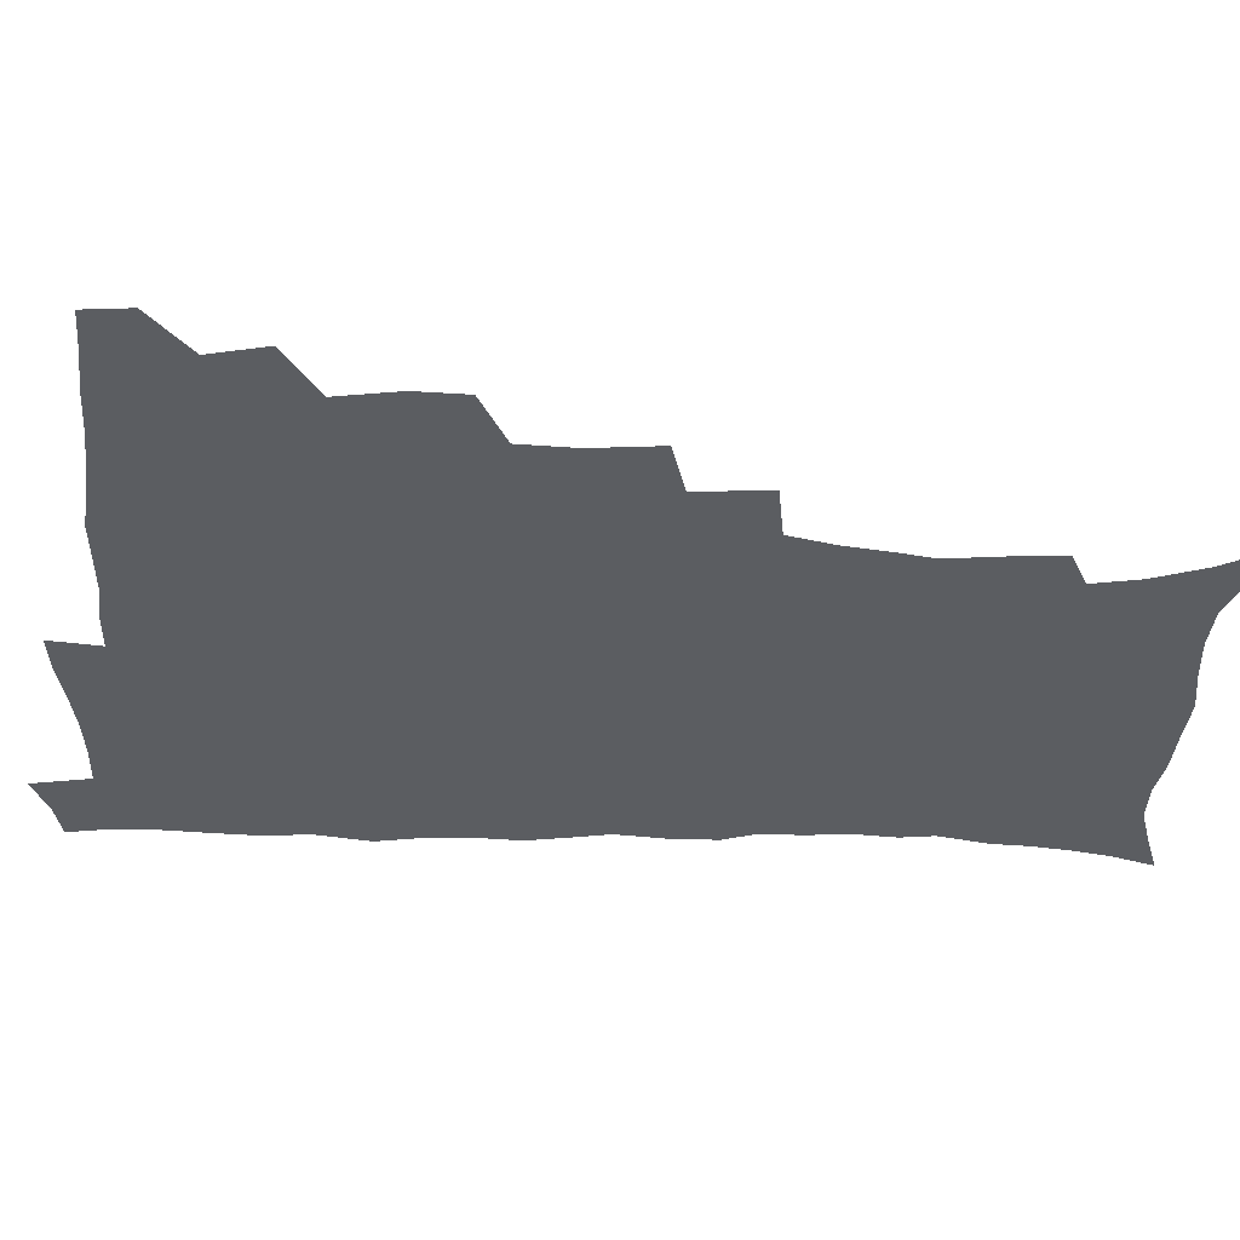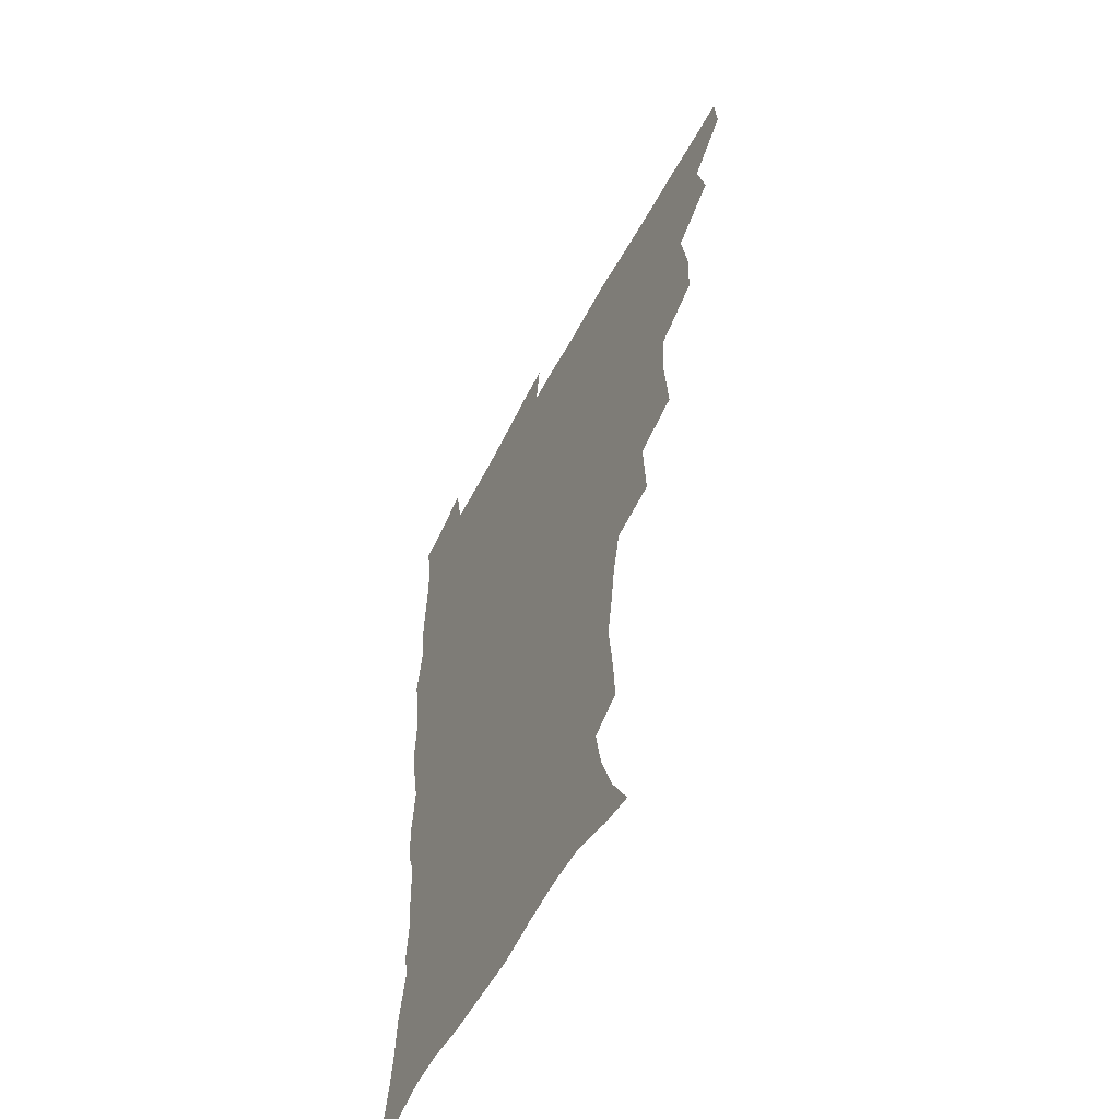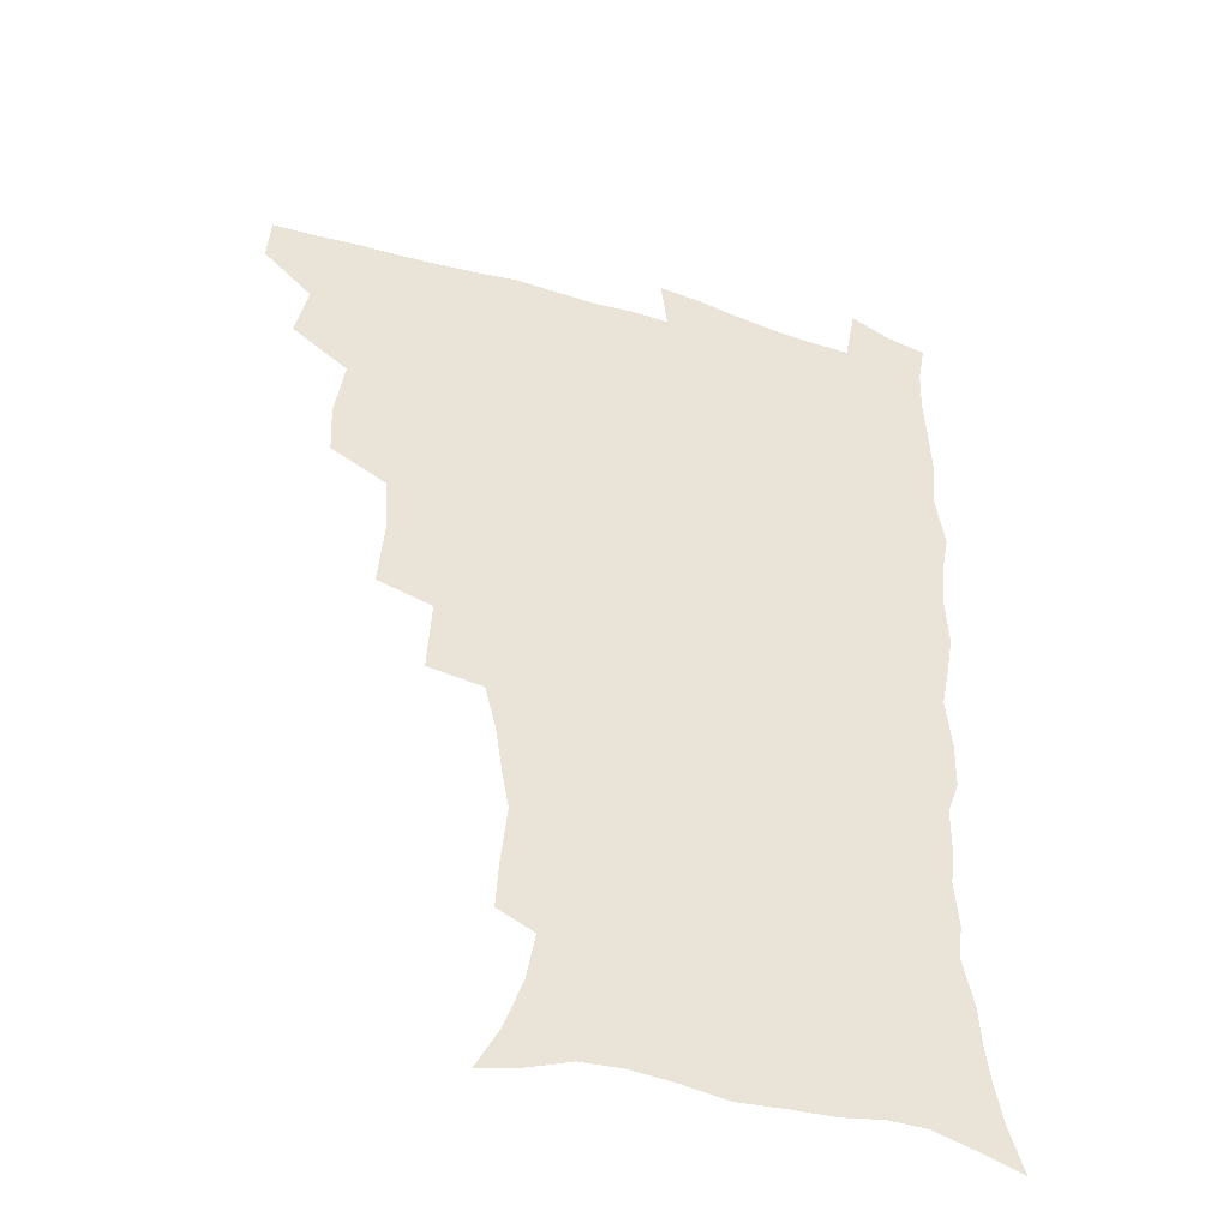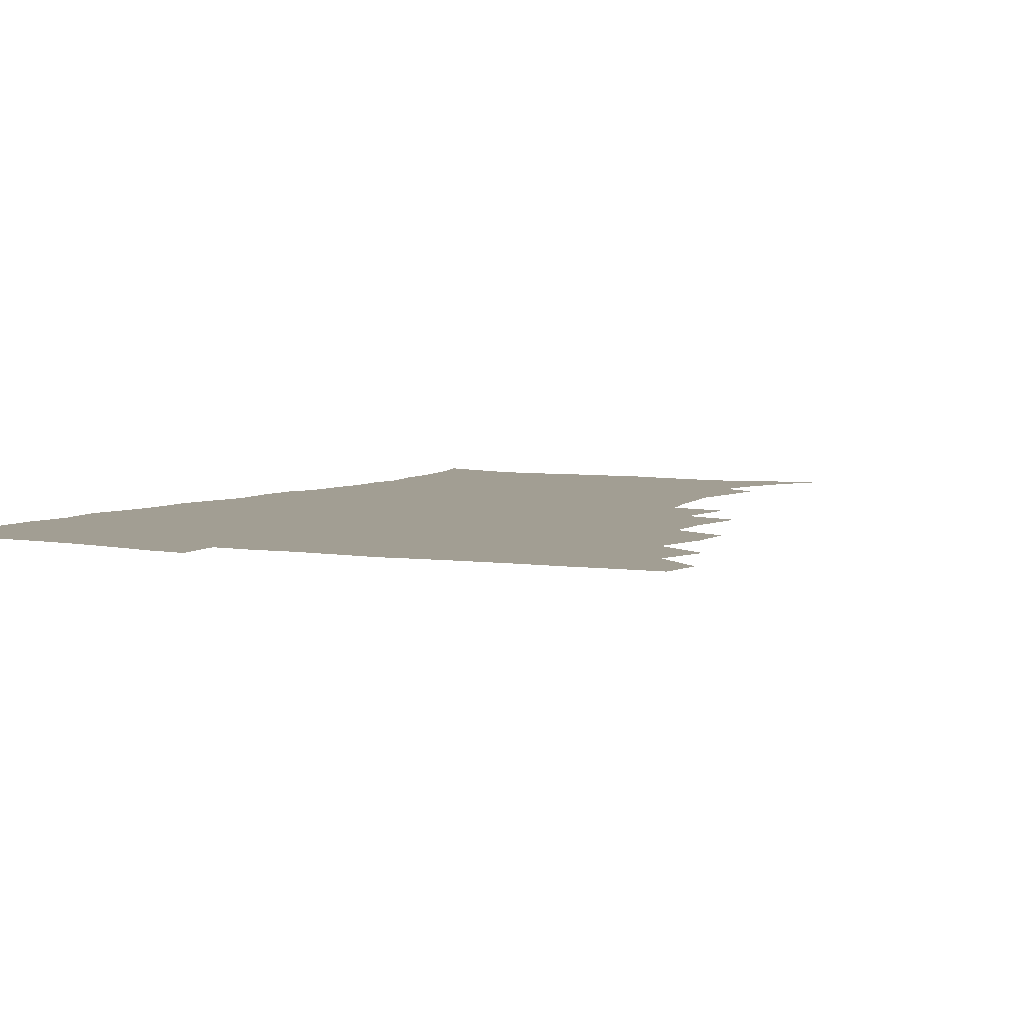
<metadata>
{"format":"obj","ext":"obj","renderer":"f3d","projection":"perspective","resolution":1024,"background":"white","views":[{"elev":-35.8,"azim":-92.8,"up":"+Z"},{"elev":-56.8,"azim":-117.6,"up":"+Y"},{"elev":-41.9,"azim":-20.0,"up":"+Y"},{"elev":5.0,"azim":-151.3,"up":"+Z"}]}
</metadata>
<code>
v 464.5 492 0
v 465.9 508 0
v 477.5 457.6 0
v 482.1 477.2 0
v 482.6 493.2 0
v 482.5 508.7 0
v 494.7 405.4 0
v 494 423.3 0
v 497.5 444.9 0
v 498.8 462.6 0
v 499.9 478.9 0
v 498.7 494.3 0
v 497.6 509.9 0
v 513.5 352.1 0
v 515.7 376.1 0
v 514.7 395.6 0
v 516.5 416.7 0
v 515.8 433.2 0
v 516.6 450.4 0
v 517.7 466.3 0
v 515.8 480.3 0
v 514.8 494.9 0
v 513.2 510.3 0
v 531.6 321 0
v 533.2 346.6 0
v 532.6 366.8 0
v 532.6 386.2 0
v 532.1 403.8 0
v 530.8 418.8 0
v 530.3 434.3 0
v 531.5 451.6 0
v 531.7 466.9 0
v 530.6 481.3 0
v 529.4 496 0
v 528 511.2 0
v 557.3 234.8 0
v 558.3 251.2 0
v 560.6 272.7 0
v 558.1 285.7 0
v 555.6 302.2 0
v 551.6 318 0
v 549.6 337.3 0
v 548.6 355.9 0
v 547.6 373.3 0
v 547.5 391.6 0
v 546.5 406.5 0
v 546 422.1 0
v 546.9 438.9 0
v 546.3 453.2 0
v 546.6 467.9 0
v 545 482.5 0
v 544 497 0
v 542.5 512.5 0
v 552.4 178.4 0
v 560.8 193.7 0
v 567.4 211.8 0
v 570.5 228.6 0
v 571.1 245.3 0
v 571.5 262.1 0
v 571.1 278.5 0
v 570 296.1 0
v 567.3 310.5 0
v 565.6 328.1 0
v 563.3 343.3 0
v 563 362.2 0
v 562.5 379.2 0
v 560.8 393 0
v 561.5 410.4 0
v 561.7 426.1 0
v 561.2 440.5 0
v 561.5 455.3 0
v 560.4 469 0
v 560.4 482.9 0
v 558.9 497.4 0
v 556.8 514.3 0
v 565.9 181.3 0
v 572.7 196.3 0
v 582.1 220.6 0
v 583.6 237.6 0
v 584.1 254.2 0
v 582.8 267.3 0
v 582.5 284.3 0
v 582 303.8 0
v 580.7 319.1 0
v 578.7 333.7 0
v 577.8 350.6 0
v 576.4 365.3 0
v 576.6 383.4 0
v 576.3 398.3 0
v 575.2 411.7 0
v 575.8 428.3 0
v 575.7 442.3 0
v 575.3 455.9 0
v 574.7 469.5 0
v 574.6 483.2 0
v 573.3 498 0
v 571.9 513.7 0
v 583.2 187.4 0
v 591.7 208.6 0
v 594.3 224.6 0
v 595.4 241.4 0
v 595.7 258.7 0
v 595.2 274.2 0
v 594.7 290.1 0
v 593.4 304.6 0
v 592.9 324.7 0
v 591.4 336.4 0
v 590.8 353.7 0
v 590 368.8 0
v 589.5 383.6 0
v 589.7 400.2 0
v 589.2 413.9 0
v 589.2 428.2 0
v 589.3 442.8 0
v 589.1 456.2 0
v 589 470 0
v 588.6 483.8 0
v 587.7 498.4 0
v 586.9 513.2 0
v 598.2 188.2 0
v 604.6 209.6 0
v 607.2 228.7 0
v 607.6 245 0
v 607.2 259.5 0
v 606.4 273.5 0
v 606.3 293 0
v 606 310.1 0
v 604.9 324.1 0
v 604.1 339.4 0
v 603.7 356.5 0
v 603.3 371.3 0
v 602.9 385.4 0
v 602.8 400.9 0
v 603 415.8 0
v 603 429.5 0
v 603 443.4 0
v 603.1 456.6 0
v 603.2 470.2 0
v 603.2 483.7 0
v 602.7 497.7 0
v 601.2 514.3 0
v 614.4 186.8 0
v 618.3 211.2 0
v 619.4 229.3 0
v 619.5 246.2 0
v 619.5 264.3 0
v 619 280.6 0
v 618.4 292.6 0
v 617.6 313 0
v 617.2 325.8 0
v 616.7 342.3 0
v 616.3 356.8 0
v 616.1 371.1 0
v 616 387.4 0
v 616 402 0
v 616.1 416.3 0
v 616.3 429.9 0
v 616.3 443 0
v 616.7 456.7 0
v 617.5 470.6 0
v 617.4 483.7 0
v 616.9 497.7 0
v 615.7 514 0
v 613.4 532 0
v 631.3 184.2 0
v 631.9 210.1 0
v 631.9 233 0
v 631.8 247.6 0
v 631.3 265.3 0
v 630.9 279.3 0
v 630.4 296.1 0
v 629.8 311.4 0
v 629.3 326.9 0
v 628.9 343.3 0
v 629 356.1 0
v 628.8 372 0
v 628.9 387 0
v 628.9 401.6 0
v 629 415.8 0
v 629.6 431.4 0
v 629.9 443.7 0
v 630.3 456.7 0
v 630.7 470.4 0
v 631 483.7 0
v 630.9 497.5 0
v 630 513.3 0
v 627.8 530.8 0
v 648.4 185.3 0
v 645.8 211.8 0
v 645.3 228.4 0
v 644.2 246 0
v 643.1 264.7 0
v 642.7 279.8 0
v 642.1 296.6 0
v 641.7 312.4 0
v 641.9 325.2 0
v 641.4 341.5 0
v 641.4 357 0
v 641.6 371.1 0
v 641.7 386 0
v 641.9 400.6 0
v 641.9 416.5 0
v 642.6 429.8 0
v 643.1 442.9 0
v 643.7 456.5 0
v 644.1 470.4 0
v 644.5 483.5 0
v 644.9 497.1 0
v 645.8 510.2 0
v 643.2 528 0
v 664.9 185.9 0
v 660.3 208.9 0
v 657.6 229.6 0
v 656.8 244.2 0
v 654.9 263.8 0
v 655.1 277.2 0
v 653.7 296.2 0
v 653.6 310.6 0
v 654 324.4 0
v 653.7 340.2 0
v 653.7 355.5 0
v 654.8 368.6 0
v 654.7 384 0
v 655.6 397.5 0
v 655 414.5 0
v 655.6 428.3 0
v 656.8 441.2 0
v 657 455.9 0
v 657.3 469.9 0
v 658.2 483.1 0
v 658.8 496.7 0
v 659.1 510.3 0
v 658.6 525.8 0
v 679.8 188.2 0
v 674.3 207.9 0
v 670.9 226.7 0
v 669.1 243.2 0
v 667.9 259.3 0
v 666.9 275.8 0
v 665.8 292.9 0
v 665.5 308.3 0
v 666.5 321.5 0
v 666.2 337.7 0
v 667.4 350.9 0
v 667.7 366 0
v 667.3 382.5 0
v 668.5 395.9 0
v 667.8 412.9 0
v 669.1 426.2 0
v 669.8 440.4 0
v 670.9 454 0
v 671.1 468.6 0
v 671.5 483 0
v 672.7 496.3 0
v 673.3 510.4 0
v 673.9 524.7 0
v 693.9 187.9 0
v 689.3 204.3 0
v 685.2 222.2 0
v 681.9 240.3 0
v 680.2 256.5 0
v 679.5 271.7 0
v 678.6 288.1 0
v 679.6 301.3 0
v 678.3 319.2 0
v 679.8 332.5 0
v 679.7 348.2 0
v 681 362.1 0
v 680.6 378.5 0
v 682 392.5 0
v 682.5 407.8 0
v 683 422.8 0
v 683.3 438.1 0
v 685.1 451.7 0
v 684.4 468 0
v 685.6 481.6 0
v 686.5 495.6 0
v 687.9 509.7 0
v 688.8 524.5 0
v 692.8 545.7 0
v 709.6 183.4 0
v 704.4 199.7 0
v 700.7 215.6 0
v 698 231.6 0
v 694.2 249.9 0
v 693.5 264.6 0
v 692.6 280.6 0
v 692.1 296.2 0
v 693 310.6 0
v 694.3 324.7 0
v 696 338.7 0
v 695.1 355.8 0
v 696 370.9 0
v 698.2 384.7 0
v 698 401.2 0
v 699.7 415.7 0
v 698.2 433.5 0
v 701.1 447 0
v 699.2 464.8 0
v 699.7 479.7 0
v 701.5 493.8 0
v 702.7 508.6 0
v 703.2 523.2 0
v 707 539.7 0
v 725.2 178.2 0
v 719.9 194 0
v 717 207.7 0
v 715 221.4 0
v 714.1 235 0
v 710.1 253.1 0
v 711.7 265.1 0
v 710.2 281.8 0
v 711.7 295.5 0
v 711.8 311.3 0
v 716 323.2 0
v 716.3 339.5 0
v 714.2 358.5 0
v 717 372.6 0
v 719.6 387.4 0
v 718.5 405.5 0
v 719.8 421.6 0
v 722.5 436.4 0
v 719.1 456.5 0
v 720.7 472.3 0
v 719.8 489.3 0
v 718.7 506.7 0
v 719.1 522.1 0
v 721.7 536.8 0
f 4 5 1
f 1 5 2
f 5 6 2
f 9 10 3
f 3 10 4
f 10 11 4
f 4 11 5
f 11 12 5
f 5 12 6
f 12 13 6
f 16 17 7
f 7 17 8
f 17 18 8
f 8 18 9
f 18 19 9
f 9 19 10
f 19 20 10
f 10 20 11
f 20 21 11
f 11 21 12
f 21 22 12
f 12 22 13
f 22 23 13
f 25 26 14
f 14 26 15
f 26 27 15
f 15 27 16
f 27 28 16
f 16 28 17
f 28 29 17
f 17 29 18
f 29 30 18
f 18 30 19
f 30 31 19
f 19 31 20
f 31 32 20
f 20 32 21
f 32 33 21
f 21 33 22
f 33 34 22
f 22 34 23
f 34 35 23
f 41 42 24
f 24 42 25
f 42 43 25
f 25 43 26
f 43 44 26
f 26 44 27
f 44 45 27
f 27 45 28
f 45 46 28
f 28 46 29
f 46 47 29
f 29 47 30
f 47 48 30
f 30 48 31
f 48 49 31
f 31 49 32
f 49 50 32
f 32 50 33
f 50 51 33
f 33 51 34
f 51 52 34
f 34 52 35
f 52 53 35
f 57 58 36
f 36 58 37
f 58 59 37
f 37 59 38
f 59 60 38
f 38 60 39
f 60 61 39
f 39 61 40
f 61 62 40
f 40 62 41
f 62 63 41
f 41 63 42
f 63 64 42
f 42 64 43
f 64 65 43
f 43 65 44
f 65 66 44
f 44 66 45
f 66 67 45
f 45 67 46
f 67 68 46
f 46 68 47
f 68 69 47
f 47 69 48
f 69 70 48
f 48 70 49
f 70 71 49
f 49 71 50
f 71 72 50
f 50 72 51
f 72 73 51
f 51 73 52
f 73 74 52
f 52 74 53
f 74 75 53
f 54 76 55
f 76 77 55
f 55 77 56
f 77 78 56
f 56 78 57
f 78 79 57
f 57 79 58
f 79 80 58
f 58 80 59
f 80 81 59
f 59 81 60
f 81 82 60
f 60 82 61
f 82 83 61
f 61 83 62
f 83 84 62
f 62 84 63
f 84 85 63
f 63 85 64
f 85 86 64
f 64 86 65
f 86 87 65
f 65 87 66
f 87 88 66
f 66 88 67
f 88 89 67
f 67 89 68
f 89 90 68
f 68 90 69
f 90 91 69
f 69 91 70
f 91 92 70
f 70 92 71
f 92 93 71
f 71 93 72
f 93 94 72
f 72 94 73
f 94 95 73
f 73 95 74
f 95 96 74
f 74 96 75
f 96 97 75
f 76 98 77
f 98 99 77
f 77 99 78
f 99 100 78
f 78 100 79
f 100 101 79
f 79 101 80
f 101 102 80
f 80 102 81
f 102 103 81
f 81 103 82
f 103 104 82
f 82 104 83
f 104 105 83
f 83 105 84
f 105 106 84
f 84 106 85
f 106 107 85
f 85 107 86
f 107 108 86
f 86 108 87
f 108 109 87
f 87 109 88
f 109 110 88
f 88 110 89
f 110 111 89
f 89 111 90
f 111 112 90
f 90 112 91
f 112 113 91
f 91 113 92
f 113 114 92
f 92 114 93
f 114 115 93
f 93 115 94
f 115 116 94
f 94 116 95
f 116 117 95
f 95 117 96
f 117 118 96
f 96 118 97
f 118 119 97
f 98 120 99
f 120 121 99
f 99 121 100
f 121 122 100
f 100 122 101
f 122 123 101
f 101 123 102
f 123 124 102
f 102 124 103
f 124 125 103
f 103 125 104
f 125 126 104
f 104 126 105
f 126 127 105
f 105 127 106
f 127 128 106
f 106 128 107
f 128 129 107
f 107 129 108
f 129 130 108
f 108 130 109
f 130 131 109
f 109 131 110
f 131 132 110
f 110 132 111
f 132 133 111
f 111 133 112
f 133 134 112
f 112 134 113
f 134 135 113
f 113 135 114
f 135 136 114
f 114 136 115
f 136 137 115
f 115 137 116
f 137 138 116
f 116 138 117
f 138 139 117
f 117 139 118
f 139 140 118
f 118 140 119
f 140 141 119
f 120 142 121
f 142 143 121
f 121 143 122
f 143 144 122
f 122 144 123
f 144 145 123
f 123 145 124
f 145 146 124
f 124 146 125
f 146 147 125
f 125 147 126
f 147 148 126
f 126 148 127
f 148 149 127
f 127 149 128
f 149 150 128
f 128 150 129
f 150 151 129
f 129 151 130
f 151 152 130
f 130 152 131
f 152 153 131
f 131 153 132
f 153 154 132
f 132 154 133
f 154 155 133
f 133 155 134
f 155 156 134
f 134 156 135
f 156 157 135
f 135 157 136
f 157 158 136
f 136 158 137
f 158 159 137
f 137 159 138
f 159 160 138
f 138 160 139
f 160 161 139
f 139 161 140
f 161 162 140
f 140 162 141
f 162 163 141
f 142 165 143
f 165 166 143
f 143 166 144
f 166 167 144
f 144 167 145
f 167 168 145
f 145 168 146
f 168 169 146
f 146 169 147
f 169 170 147
f 147 170 148
f 170 171 148
f 148 171 149
f 171 172 149
f 149 172 150
f 172 173 150
f 150 173 151
f 173 174 151
f 151 174 152
f 174 175 152
f 152 175 153
f 175 176 153
f 153 176 154
f 176 177 154
f 154 177 155
f 177 178 155
f 155 178 156
f 178 179 156
f 156 179 157
f 179 180 157
f 157 180 158
f 180 181 158
f 158 181 159
f 181 182 159
f 159 182 160
f 182 183 160
f 160 183 161
f 183 184 161
f 161 184 162
f 184 185 162
f 162 185 163
f 185 186 163
f 163 186 164
f 186 187 164
f 165 188 166
f 188 189 166
f 166 189 167
f 189 190 167
f 167 190 168
f 190 191 168
f 168 191 169
f 191 192 169
f 169 192 170
f 192 193 170
f 170 193 171
f 193 194 171
f 171 194 172
f 194 195 172
f 172 195 173
f 195 196 173
f 173 196 174
f 196 197 174
f 174 197 175
f 197 198 175
f 175 198 176
f 198 199 176
f 176 199 177
f 199 200 177
f 177 200 178
f 200 201 178
f 178 201 179
f 201 202 179
f 179 202 180
f 202 203 180
f 180 203 181
f 203 204 181
f 181 204 182
f 204 205 182
f 182 205 183
f 205 206 183
f 183 206 184
f 206 207 184
f 184 207 185
f 207 208 185
f 185 208 186
f 208 209 186
f 186 209 187
f 209 210 187
f 188 211 189
f 211 212 189
f 189 212 190
f 212 213 190
f 190 213 191
f 213 214 191
f 191 214 192
f 214 215 192
f 192 215 193
f 215 216 193
f 193 216 194
f 216 217 194
f 194 217 195
f 217 218 195
f 195 218 196
f 218 219 196
f 196 219 197
f 219 220 197
f 197 220 198
f 220 221 198
f 198 221 199
f 221 222 199
f 199 222 200
f 222 223 200
f 200 223 201
f 223 224 201
f 201 224 202
f 224 225 202
f 202 225 203
f 225 226 203
f 203 226 204
f 226 227 204
f 204 227 205
f 227 228 205
f 205 228 206
f 228 229 206
f 206 229 207
f 229 230 207
f 207 230 208
f 230 231 208
f 208 231 209
f 231 232 209
f 209 232 210
f 232 233 210
f 211 234 212
f 234 235 212
f 212 235 213
f 235 236 213
f 213 236 214
f 236 237 214
f 214 237 215
f 237 238 215
f 215 238 216
f 238 239 216
f 216 239 217
f 239 240 217
f 217 240 218
f 240 241 218
f 218 241 219
f 241 242 219
f 219 242 220
f 242 243 220
f 220 243 221
f 243 244 221
f 221 244 222
f 244 245 222
f 222 245 223
f 245 246 223
f 223 246 224
f 246 247 224
f 224 247 225
f 247 248 225
f 225 248 226
f 248 249 226
f 226 249 227
f 249 250 227
f 227 250 228
f 250 251 228
f 228 251 229
f 251 252 229
f 229 252 230
f 252 253 230
f 230 253 231
f 253 254 231
f 231 254 232
f 254 255 232
f 232 255 233
f 255 256 233
f 234 257 235
f 257 258 235
f 235 258 236
f 258 259 236
f 236 259 237
f 259 260 237
f 237 260 238
f 260 261 238
f 238 261 239
f 261 262 239
f 239 262 240
f 262 263 240
f 240 263 241
f 263 264 241
f 241 264 242
f 264 265 242
f 242 265 243
f 265 266 243
f 243 266 244
f 266 267 244
f 244 267 245
f 267 268 245
f 245 268 246
f 268 269 246
f 246 269 247
f 269 270 247
f 247 270 248
f 270 271 248
f 248 271 249
f 271 272 249
f 249 272 250
f 272 273 250
f 250 273 251
f 273 274 251
f 251 274 252
f 274 275 252
f 252 275 253
f 275 276 253
f 253 276 254
f 276 277 254
f 254 277 255
f 277 278 255
f 255 278 256
f 278 279 256
f 257 281 258
f 281 282 258
f 258 282 259
f 282 283 259
f 259 283 260
f 283 284 260
f 260 284 261
f 284 285 261
f 261 285 262
f 285 286 262
f 262 286 263
f 286 287 263
f 263 287 264
f 287 288 264
f 264 288 265
f 288 289 265
f 265 289 266
f 289 290 266
f 266 290 267
f 290 291 267
f 267 291 268
f 291 292 268
f 268 292 269
f 292 293 269
f 269 293 270
f 293 294 270
f 270 294 271
f 294 295 271
f 271 295 272
f 295 296 272
f 272 296 273
f 296 297 273
f 273 297 274
f 297 298 274
f 274 298 275
f 298 299 275
f 275 299 276
f 299 300 276
f 276 300 277
f 300 301 277
f 277 301 278
f 301 302 278
f 278 302 279
f 302 303 279
f 279 303 280
f 303 304 280
f 281 305 282
f 305 306 282
f 282 306 283
f 306 307 283
f 283 307 284
f 307 308 284
f 284 308 285
f 308 309 285
f 285 309 286
f 309 310 286
f 286 310 287
f 310 311 287
f 287 311 288
f 311 312 288
f 288 312 289
f 312 313 289
f 289 313 290
f 313 314 290
f 290 314 291
f 314 315 291
f 291 315 292
f 315 316 292
f 292 316 293
f 316 317 293
f 293 317 294
f 317 318 294
f 294 318 295
f 318 319 295
f 295 319 296
f 319 320 296
f 296 320 297
f 320 321 297
f 297 321 298
f 321 322 298
f 298 322 299
f 322 323 299
f 299 323 300
f 323 324 300
f 300 324 301
f 324 325 301
f 301 325 302
f 325 326 302
f 302 326 303
f 326 327 303
f 303 327 304
f 327 328 304

</code>
